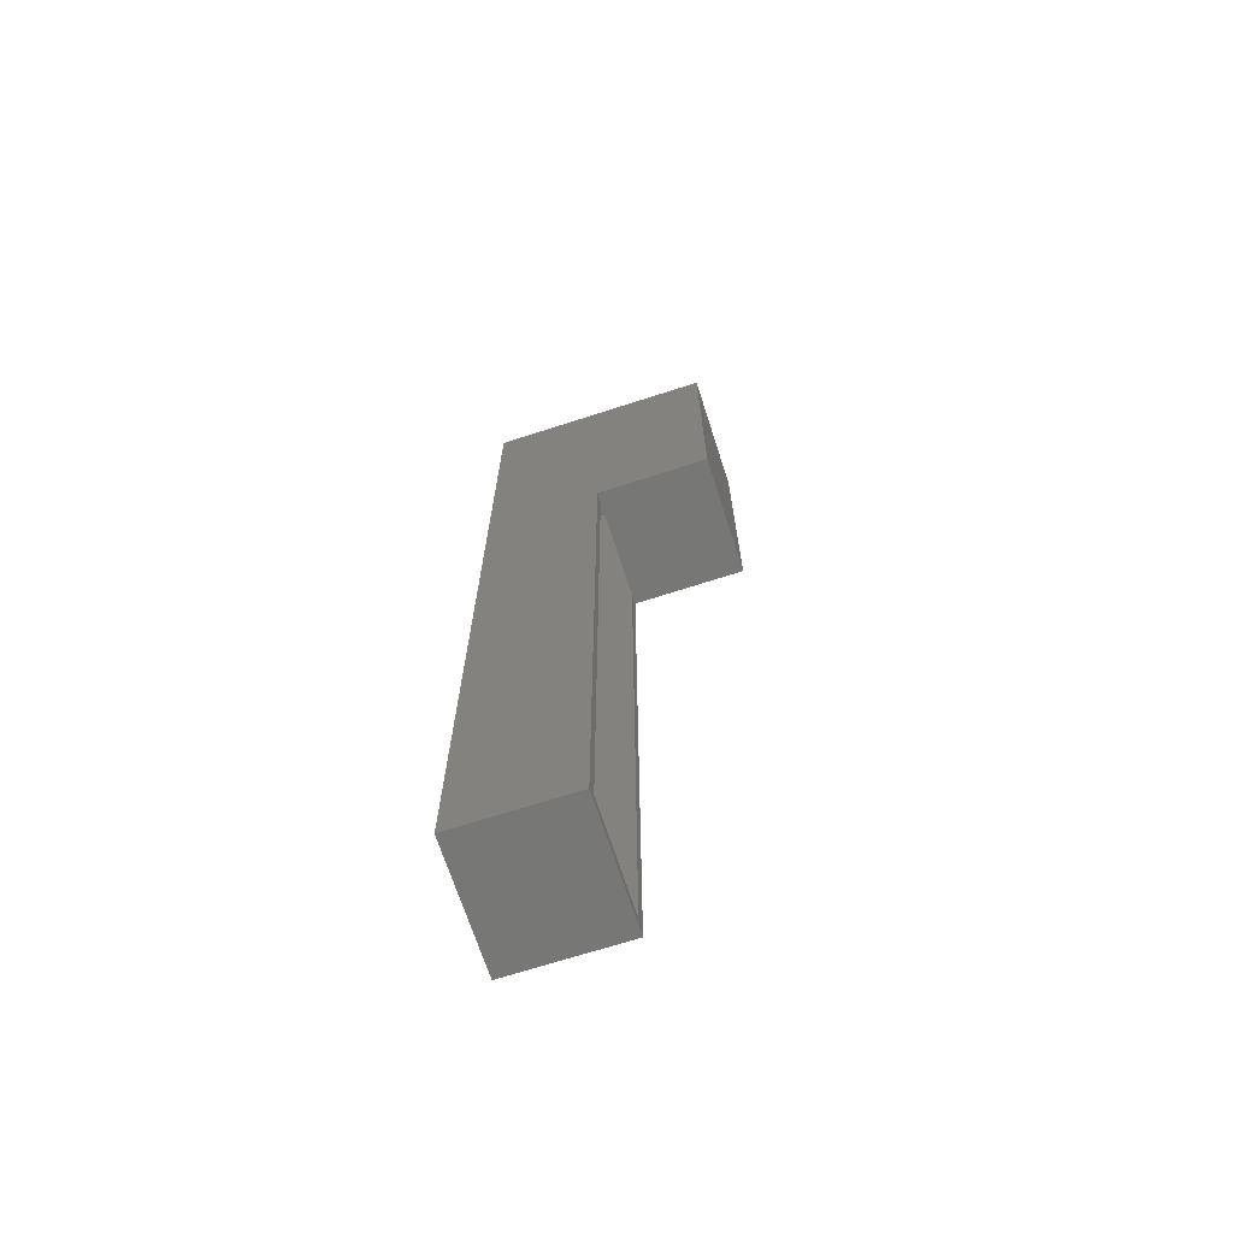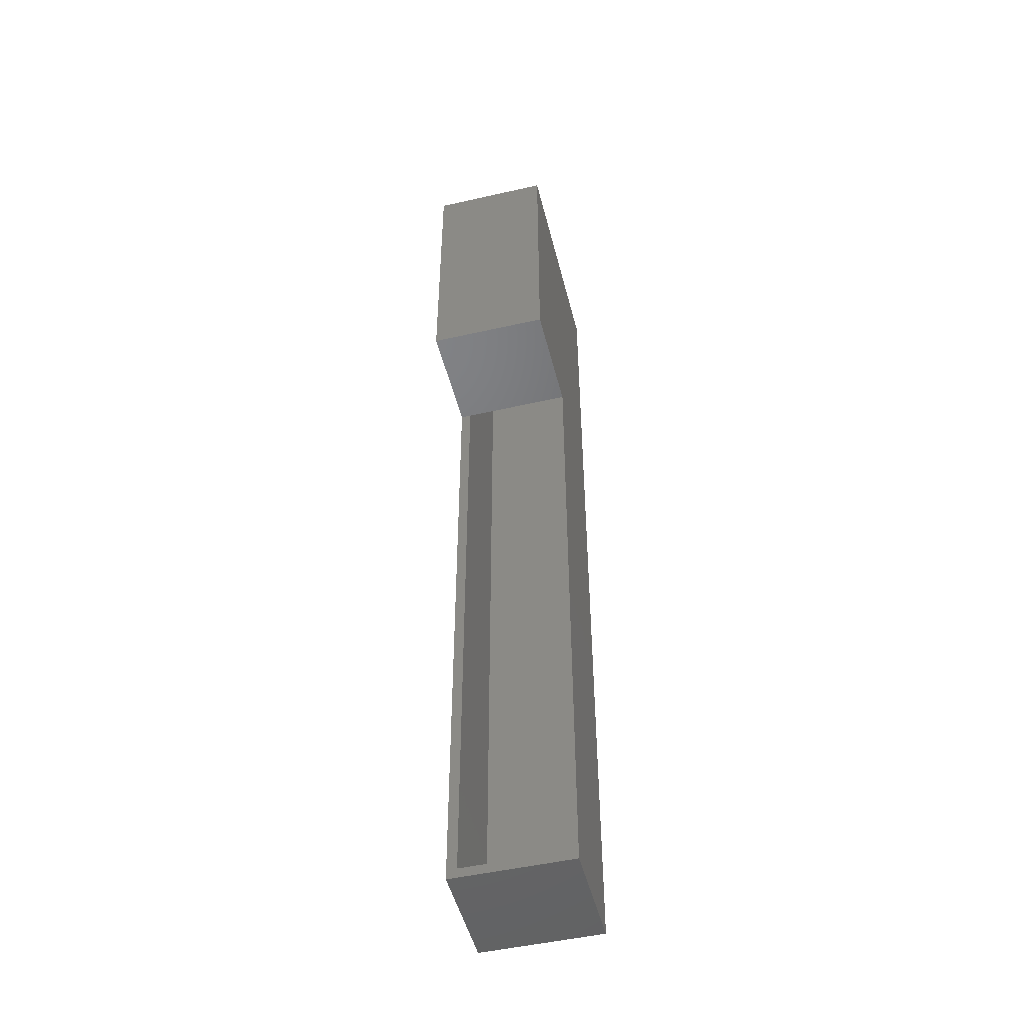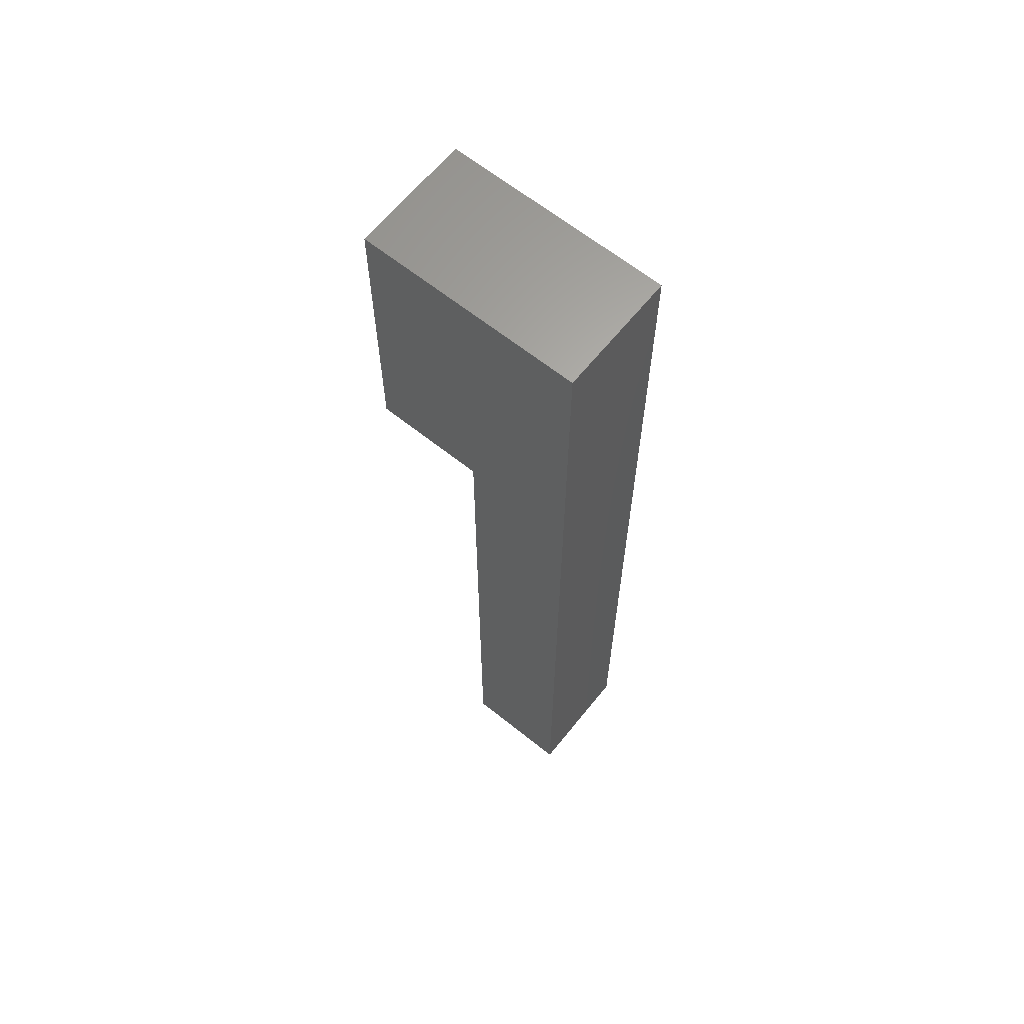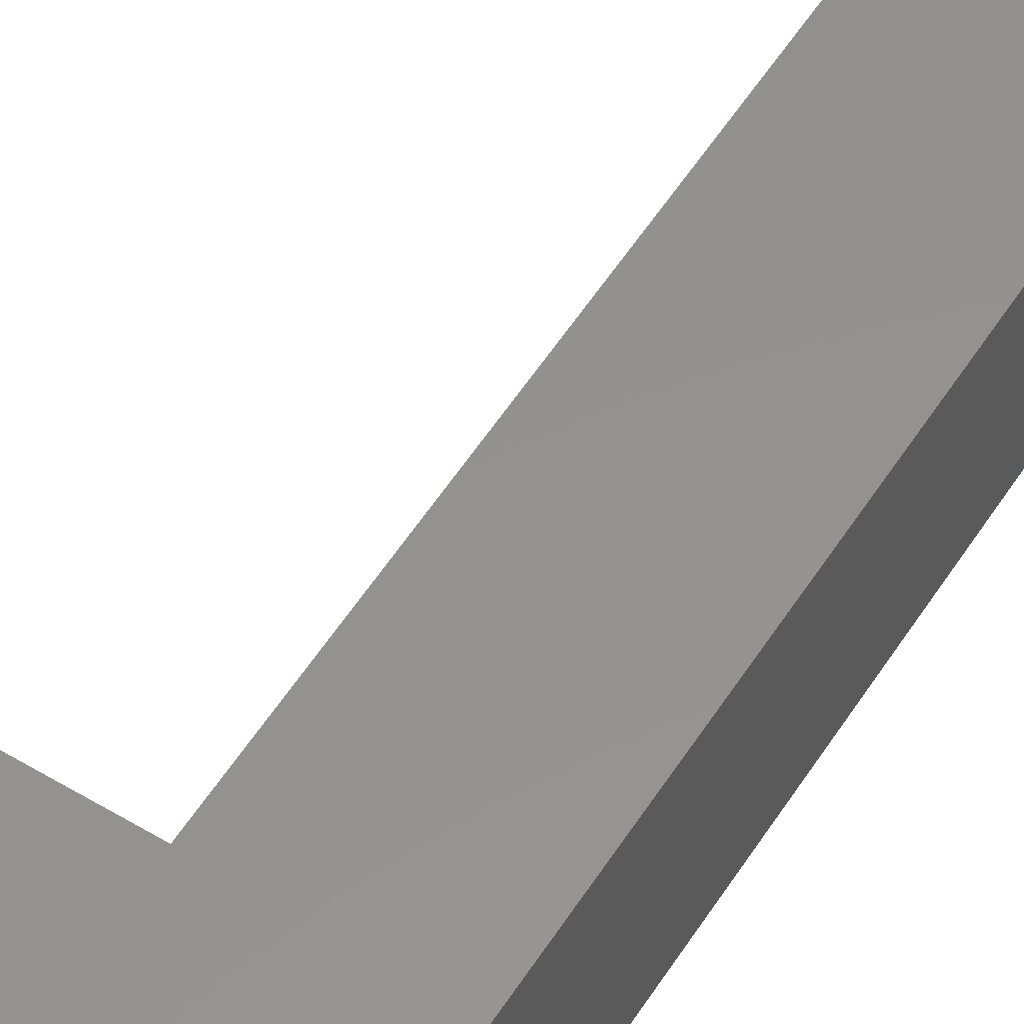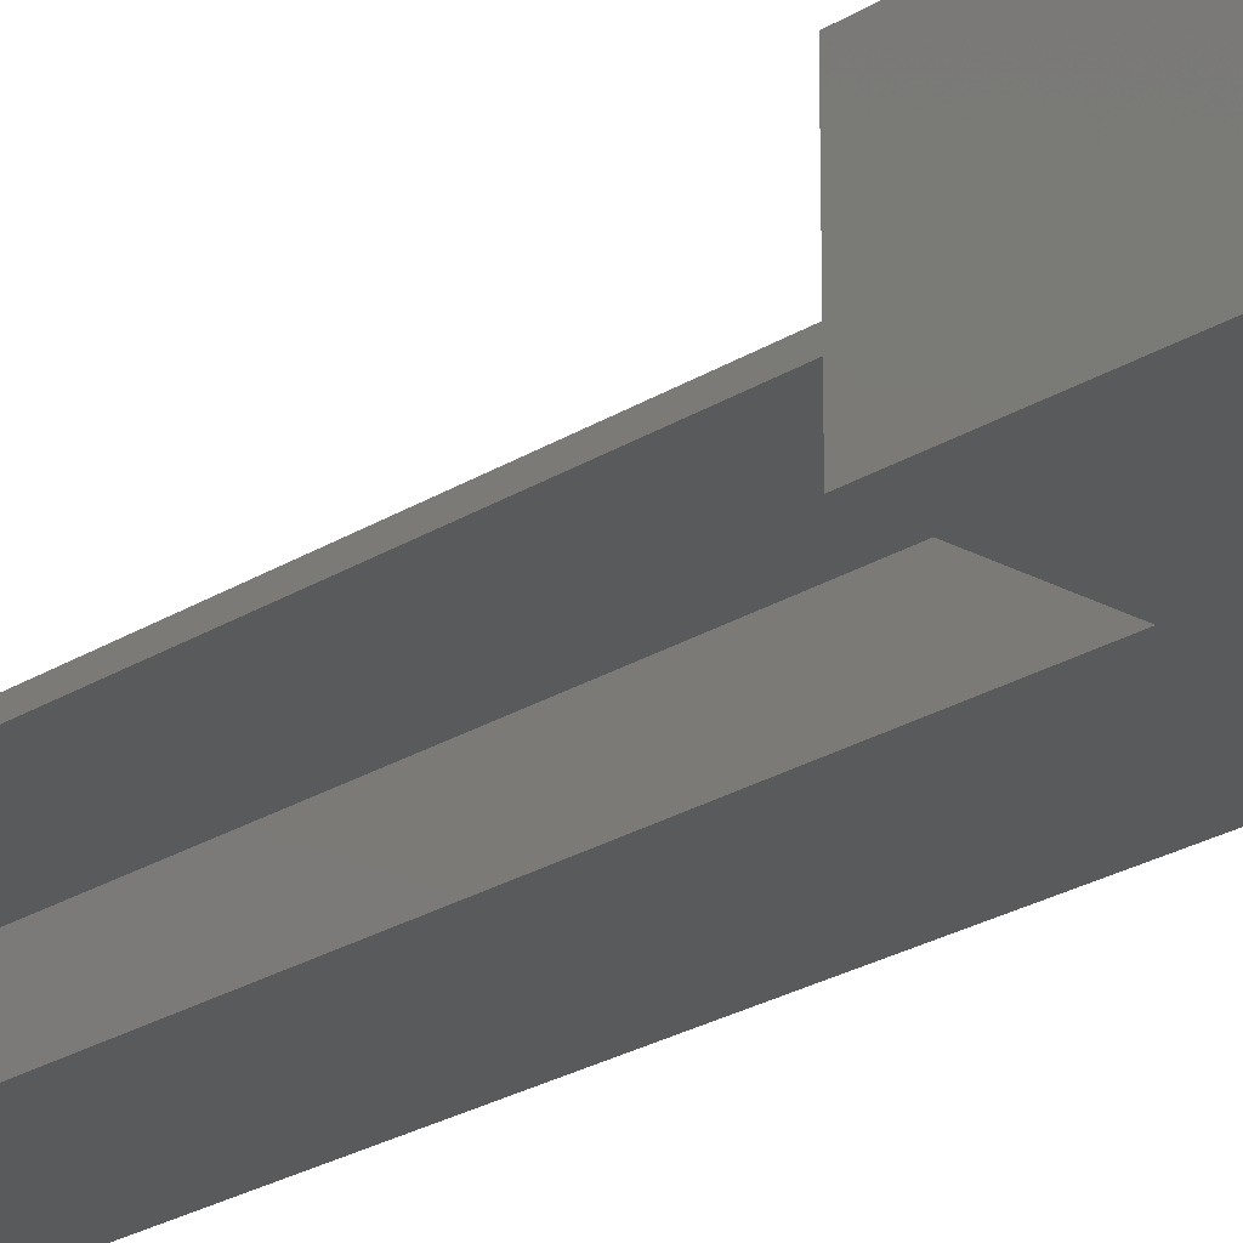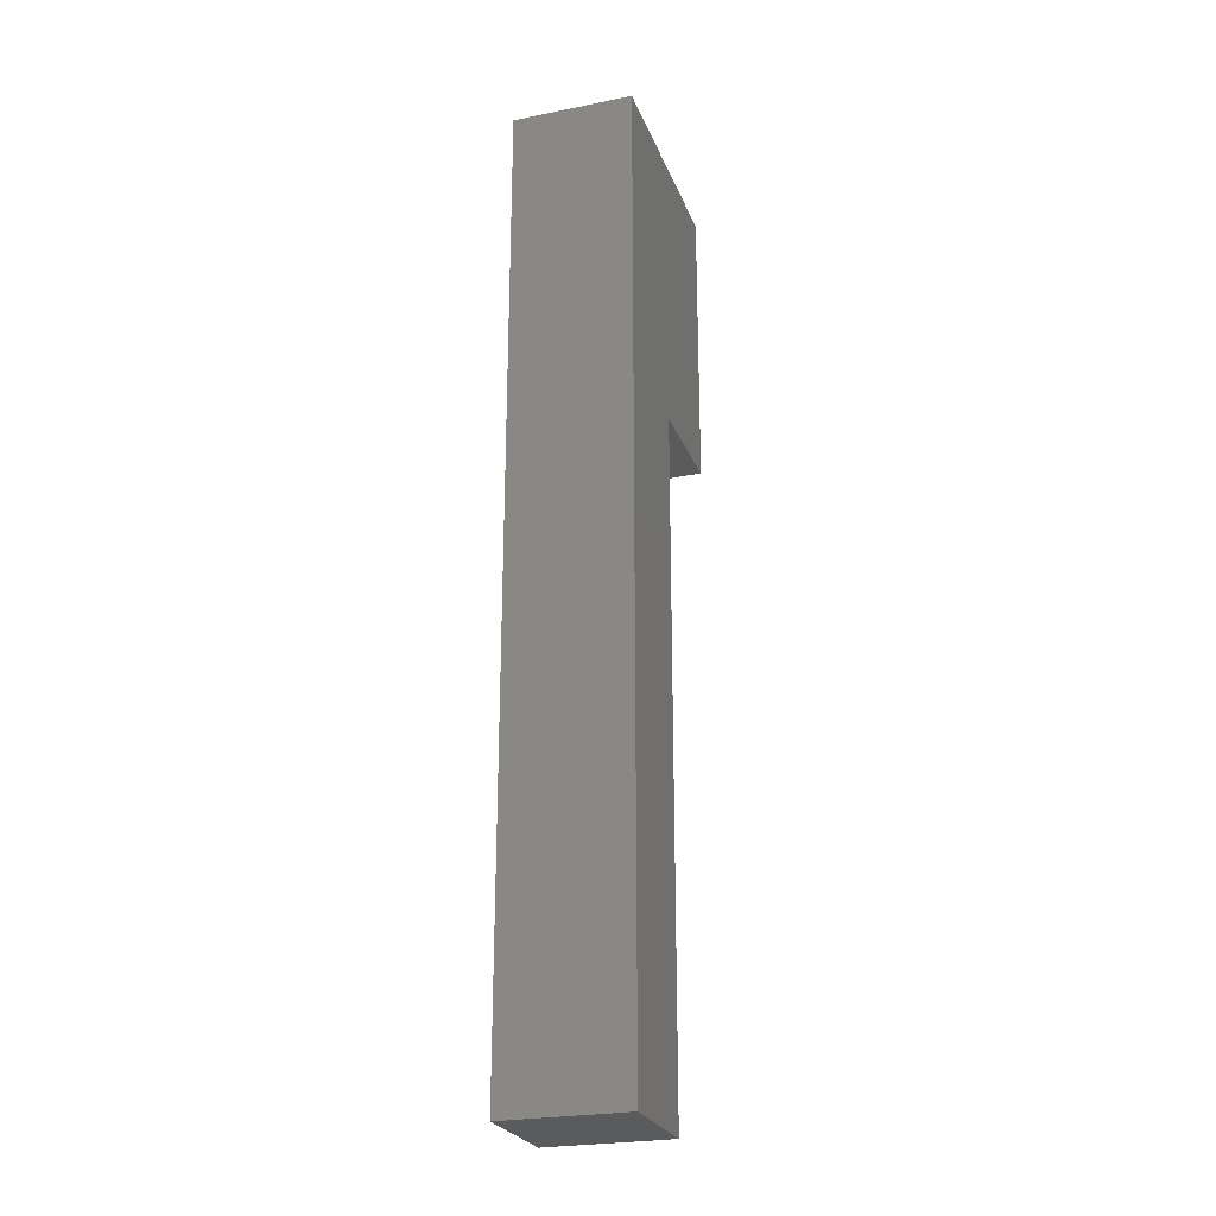
<metadata>
{"format":"stl","ext":"stl","renderer":"f3d","projection":"perspective","resolution":1024,"background":"white","views":[{"elev":-69.3,"azim":17.9,"up":"+Y"},{"elev":-49.5,"azim":104.1,"up":"+Y"},{"elev":64.2,"azim":-141.1,"up":"+Y"},{"elev":55.7,"azim":-147.8,"up":"+Z"},{"elev":-23.4,"azim":136.9,"up":"+Z"},{"elev":-25.1,"azim":-72.0,"up":"+Y"}]}
</metadata>
<code>
# stl→obj: 26 verts, 48 faces
v 0.001809 0.2921 0.1719
v 0.001809 0.3077 0.1719
v 0.001809 0.2921 0.01562
v 0.001809 0.3077 0.01562
v 0.001809 0.2921 0
v 0.001809 -0.75 0
v 0.001809 -0.7344 0.01562
v 0.001809 -0.75 0.1875
v 0.001809 -0.7344 0.1719
v 0.001809 0.2921 0.1875
v 0.1755 0.2921 0
v 0.1755 0.2921 0.1875
v -0.1562 -0.7344 0.1719
v -0.1562 -0.7344 0.01562
v 0.1599 0.3077 0.01562
v 0.1599 0.7344 0.01562
v -0.1562 0.7344 0.01562
v -0.1562 0.7344 0.1719
v 0.1599 0.7344 0.1719
v 0.1599 0.3077 0.1719
v -0.1719 -0.75 0.1875
v -0.1719 0.75 0.1875
v 0.1755 0.75 0.1875
v -0.1719 -0.75 0
v -0.1719 0.75 0
v 0.1755 0.75 0
f 1 2 3
f 3 2 4
f 5 3 6
f 6 3 7
f 6 7 8
f 8 7 9
f 8 9 10
f 10 9 1
f 3 5 11
f 12 10 11
f 11 10 1
f 11 1 3
f 13 9 14
f 14 9 7
f 15 16 4
f 4 16 17
f 4 17 3
f 7 3 14
f 14 3 17
f 1 18 2
f 2 18 19
f 2 19 20
f 9 13 1
f 1 13 18
f 2 20 4
f 4 20 15
f 20 19 15
f 15 19 16
f 19 18 16
f 16 18 17
f 18 13 17
f 17 13 14
f 21 8 22
f 22 8 10
f 22 10 23
f 23 10 12
f 24 25 6
f 6 25 5
f 25 26 5
f 5 26 11
f 22 25 21
f 21 25 24
f 23 26 22
f 22 26 25
f 12 11 23
f 23 11 26
f 24 6 21
f 21 6 8

</code>
